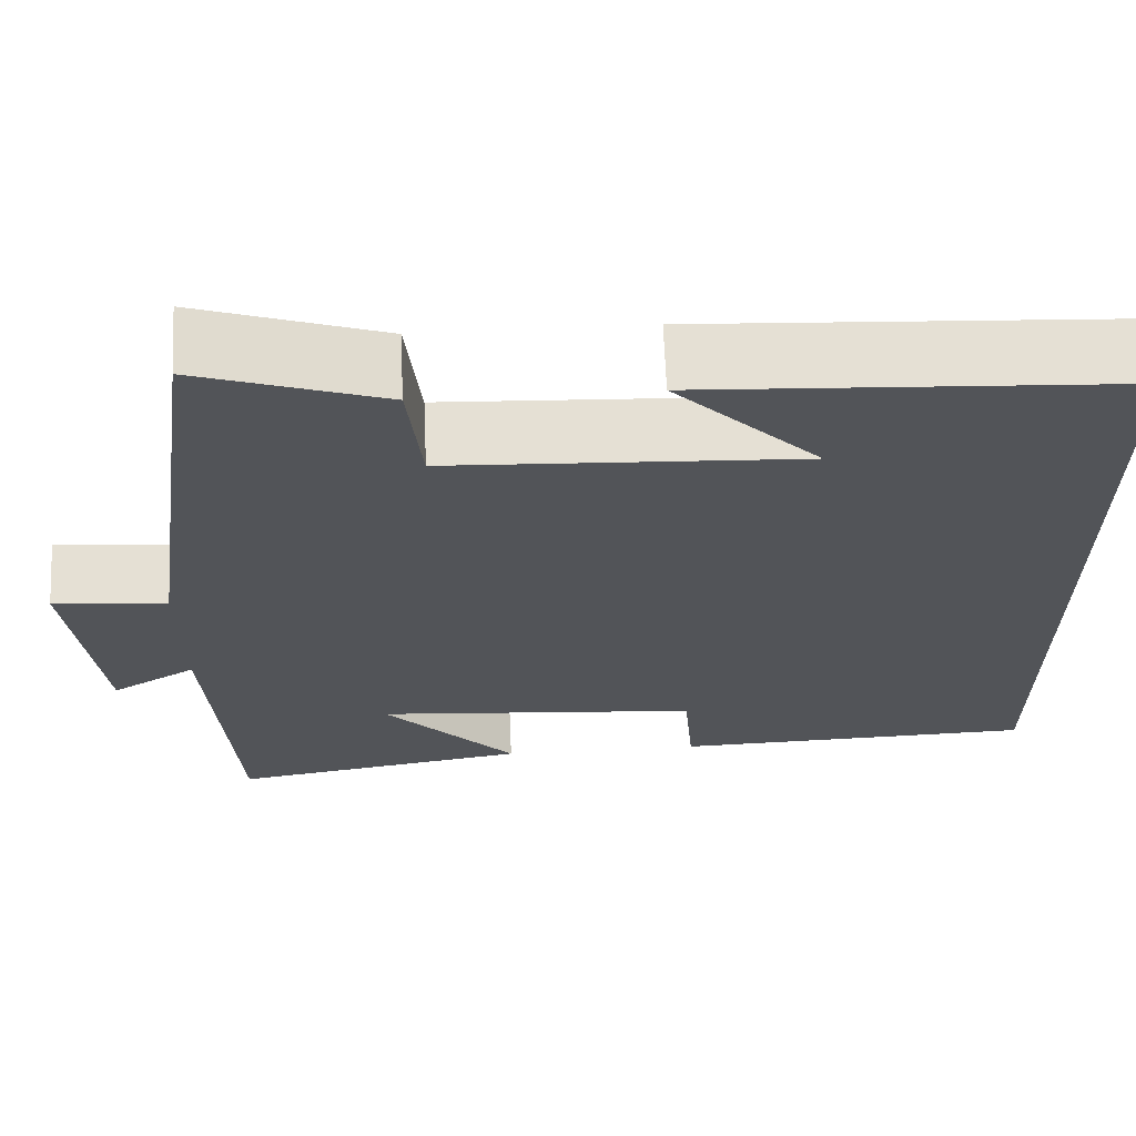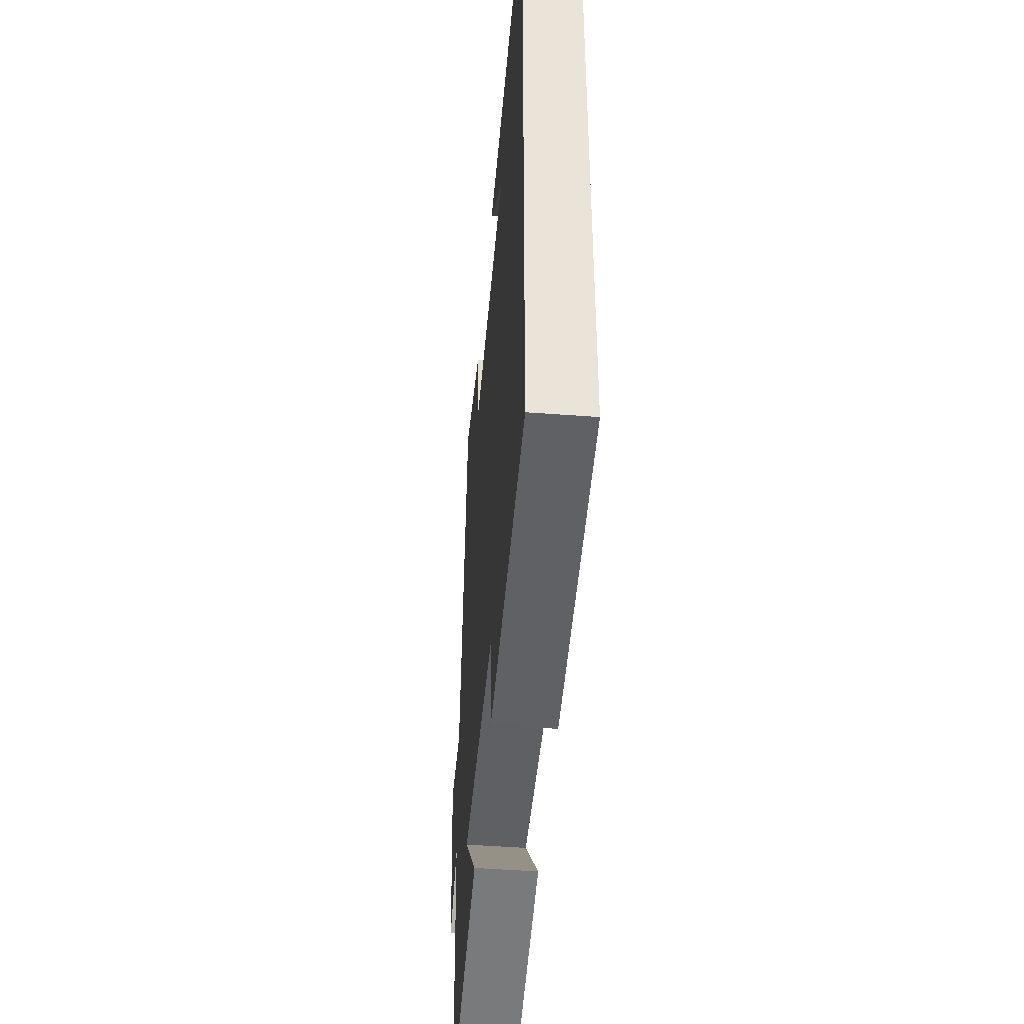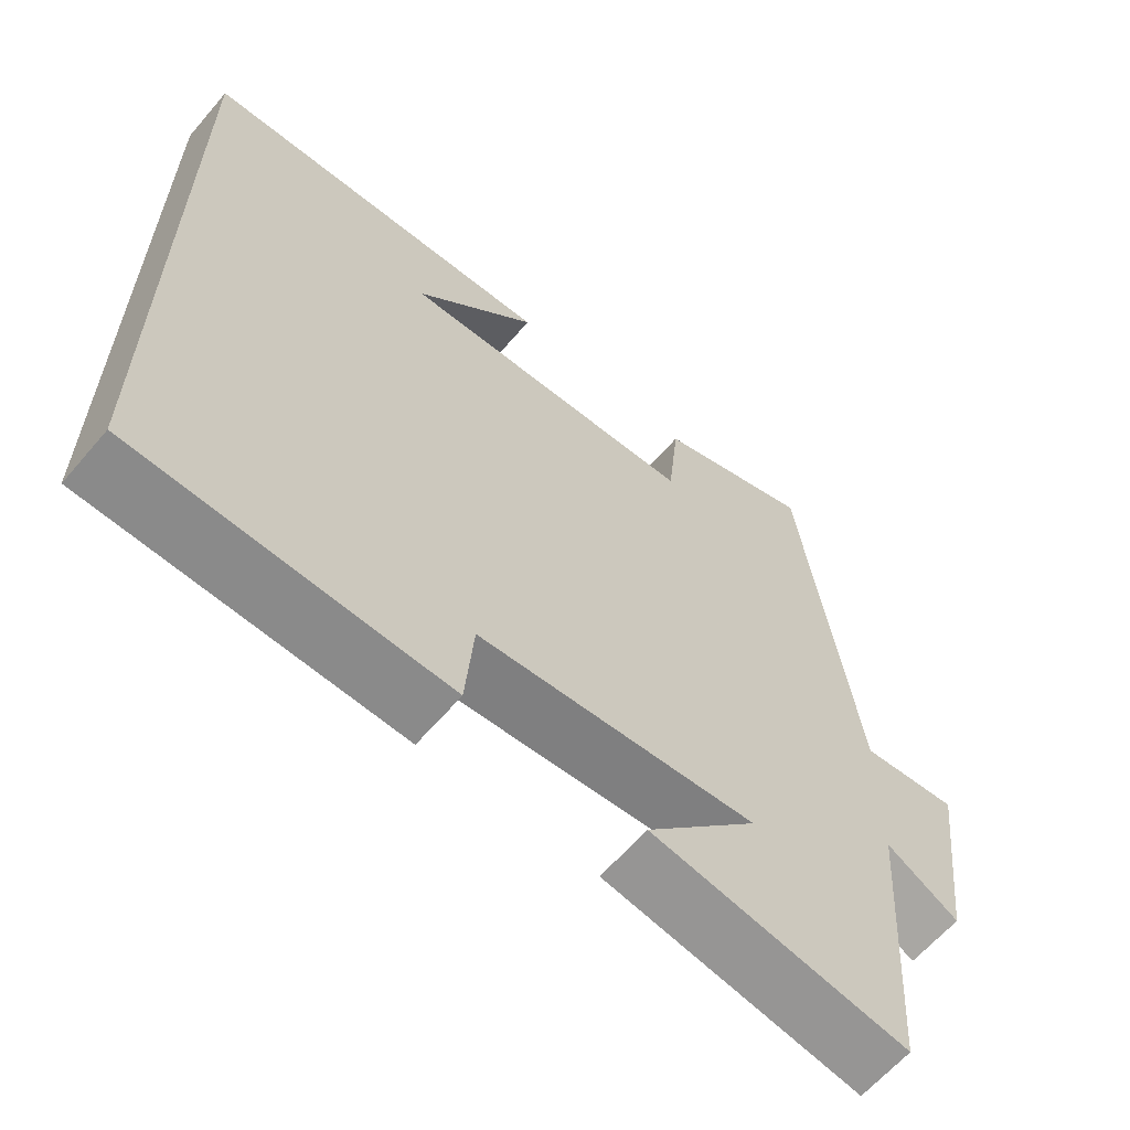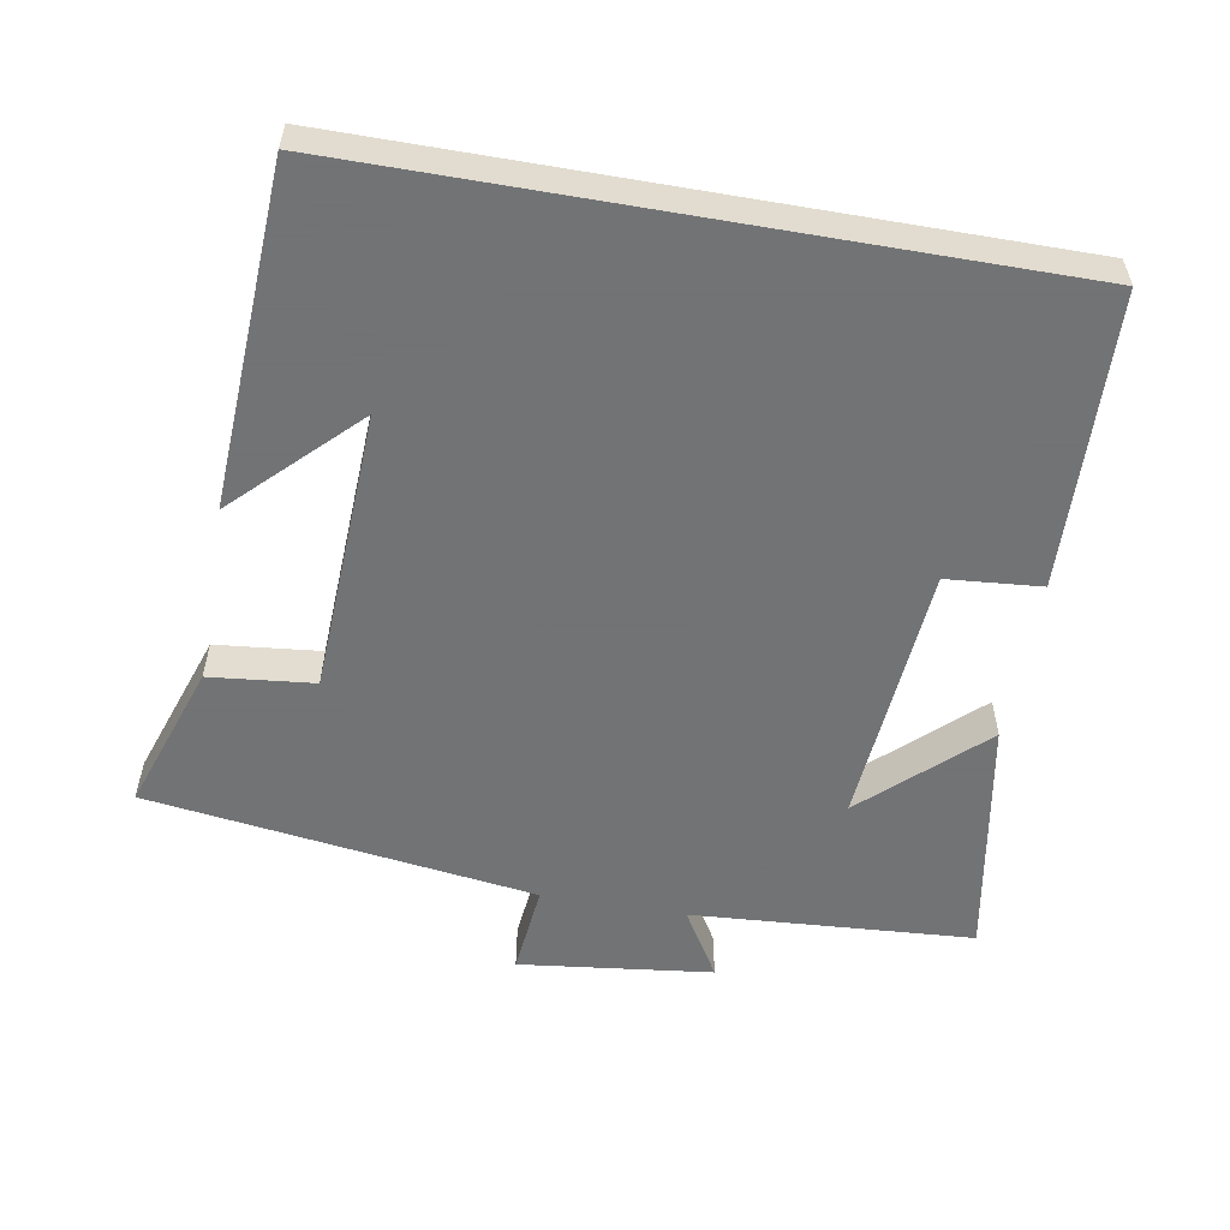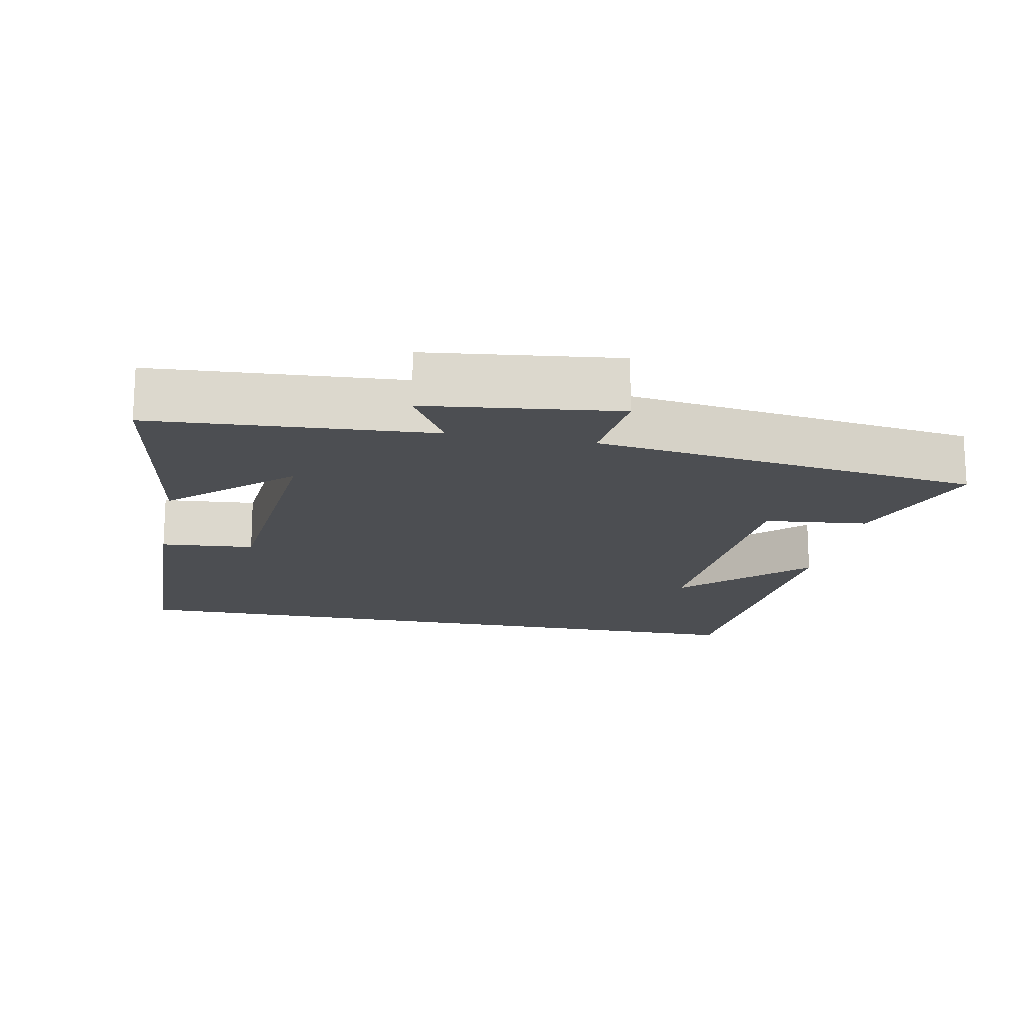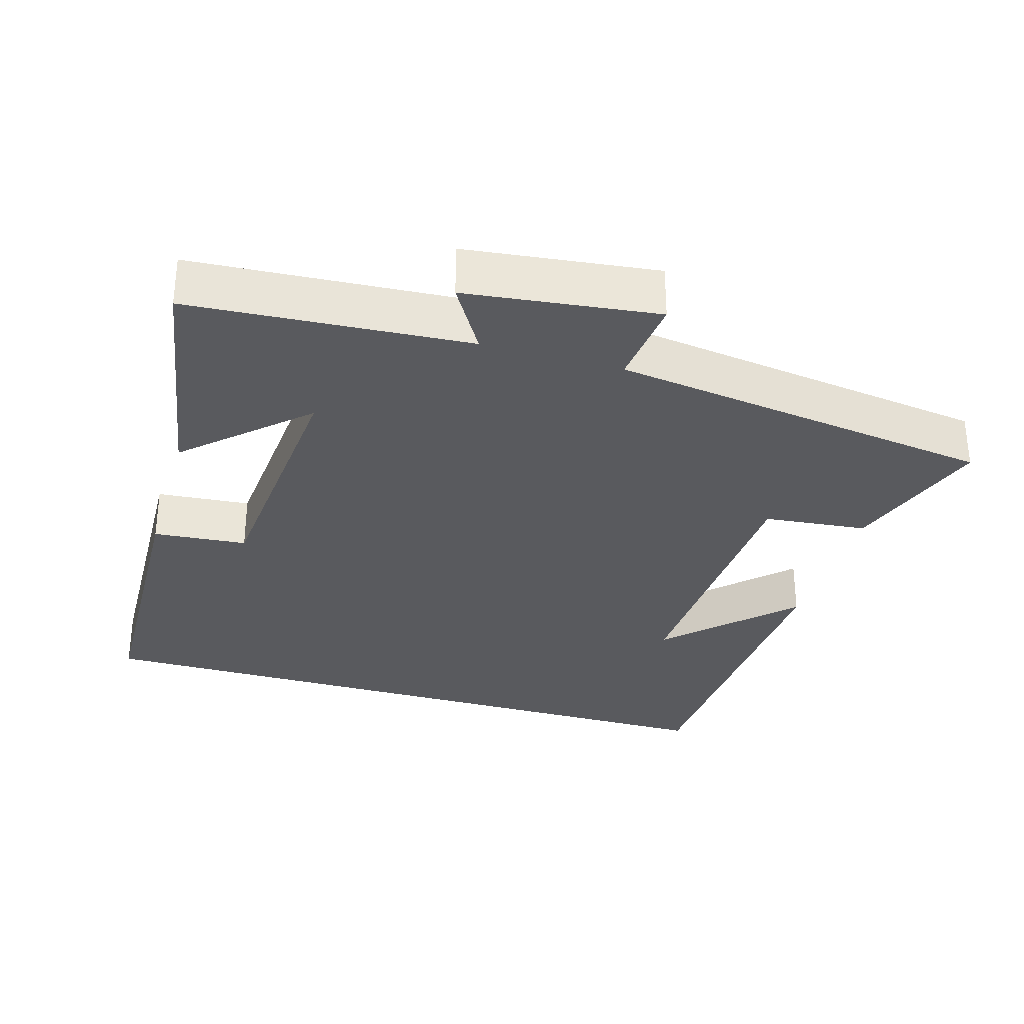
<metadata>
{"format":"obj","ext":"obj","renderer":"f3d","projection":"perspective","resolution":1024,"background":"white","views":[{"elev":66.7,"azim":-2.4,"up":"+Z"},{"elev":-48.2,"azim":85.2,"up":"+Z"},{"elev":-62.5,"azim":139.6,"up":"+Z"},{"elev":-55.7,"azim":80.1,"up":"+Y"},{"elev":-16.8,"azim":-101.2,"up":"+Y"},{"elev":-31.8,"azim":-106.4,"up":"+Y"}]}
</metadata>
<code>
v 0.5 0.07 0.475
v 0.5 0.07 -0.486
v 0.091 0.07 -0.5
v 0.08 0.07 -0.369
v -0.286 0.07 -0.339
v -0.137 0.07 -0.5
v -0.474 0.07 -0.558
v -0.5 0.07 -0.167
v -0.595 0.07 -0.224
v -0.627 0.07 0.044
v -0.5 0.07 0.031
v -0.426 0.07 0.57
v -0.22 0.07 0.5
v -0.205 0.07 0.355
v 0.189 0.07 0.337
v 0.028 0.07 0.5
v 0.5 0 0.475
v 0.5 0 -0.486
v 0.091 0 -0.5
v 0.08 0 -0.369
v -0.286 0 -0.339
v -0.137 0 -0.5
v -0.474 0 -0.558
v -0.5 0 -0.167
v -0.595 0 -0.224
v -0.627 0 0.044
v -0.5 0 0.031
v -0.426 0 0.57
v -0.22 0 0.5
v -0.205 0 0.355
v 0.189 0 0.337
v 0.028 0 0.5
f 15 16 1
f 11 12 13 14
f 11 14 15
f 8 9 10 11
f 5 6 7 8
f 11 15 1
f 8 11 1
f 5 8 1
f 4 5 1
f 1 2 3 4
f 17 32 31
f 30 29 28 27
f 31 30 27
f 27 26 25 24
f 24 23 22 21
f 17 31 27
f 17 27 24
f 17 24 21
f 17 21 20
f 20 19 18 17
f 1 17 18 2
f 2 18 19 3
f 3 19 20 4
f 4 20 21 5
f 5 21 22 6
f 6 22 23 7
f 7 23 24 8
f 8 24 25 9
f 9 25 26 10
f 10 26 27 11
f 11 27 28 12
f 12 28 29 13
f 13 29 30 14
f 14 30 31 15
f 15 31 32 16
f 16 32 17 1

</code>
